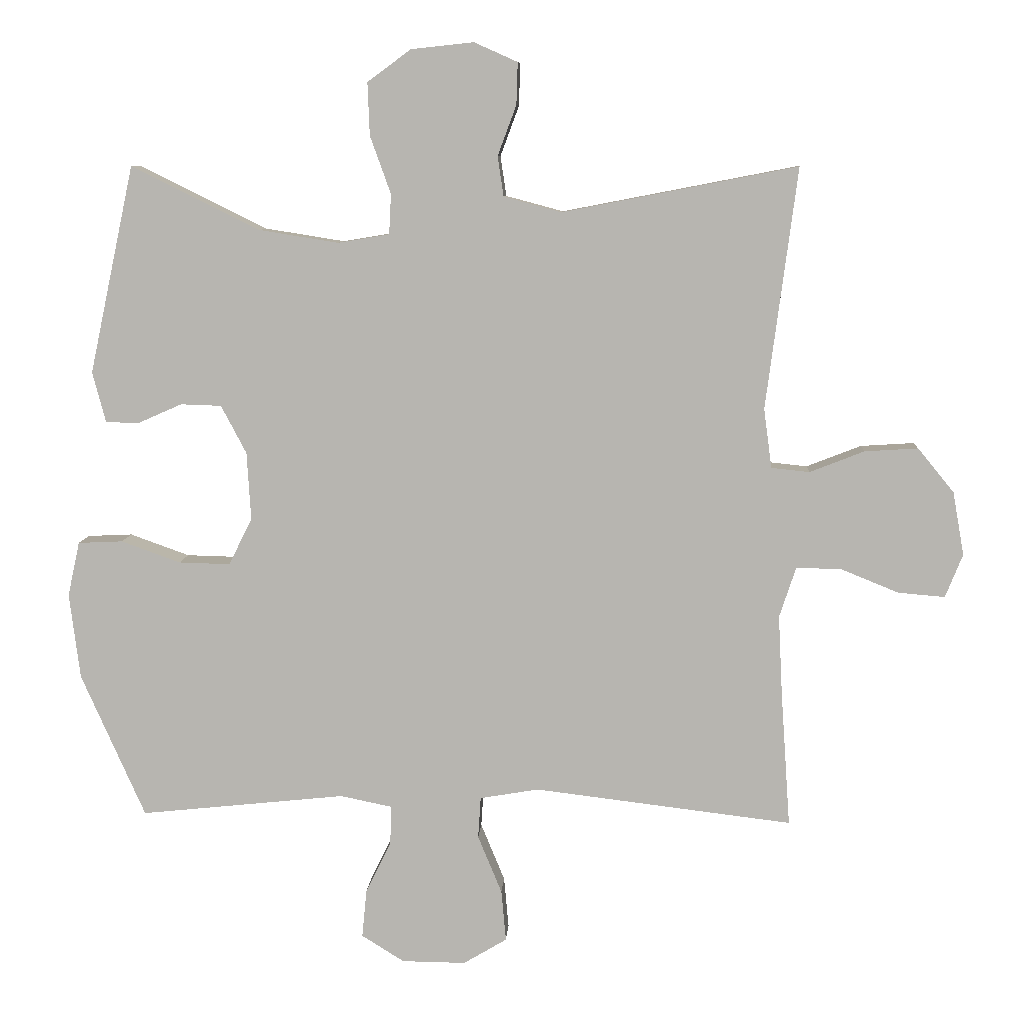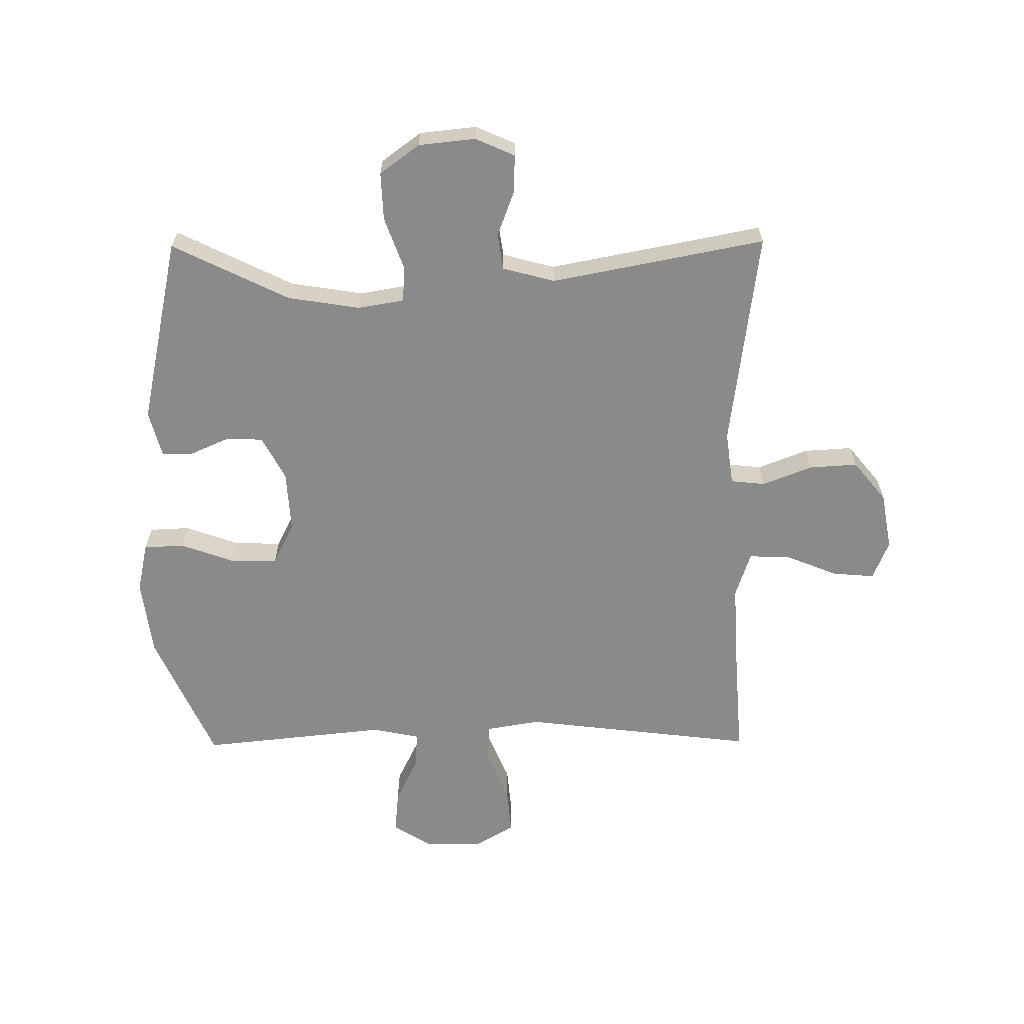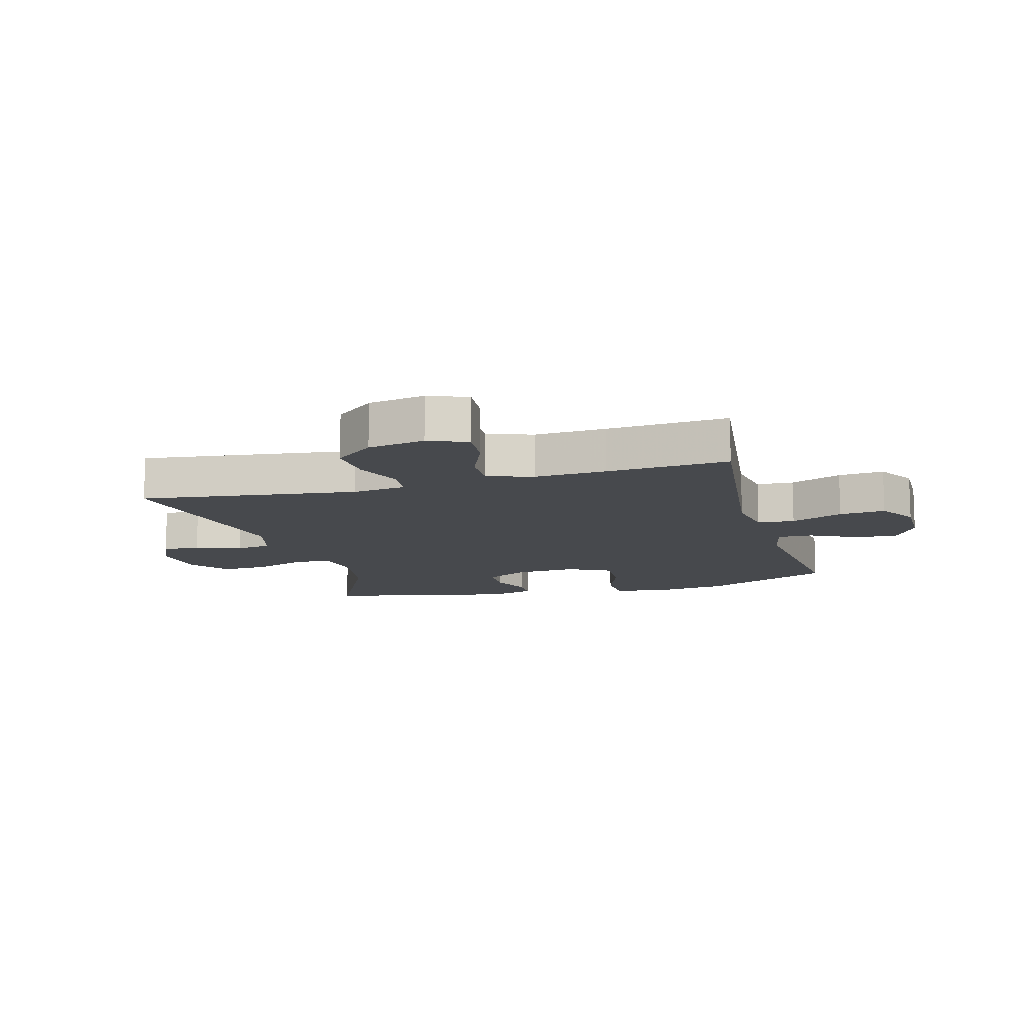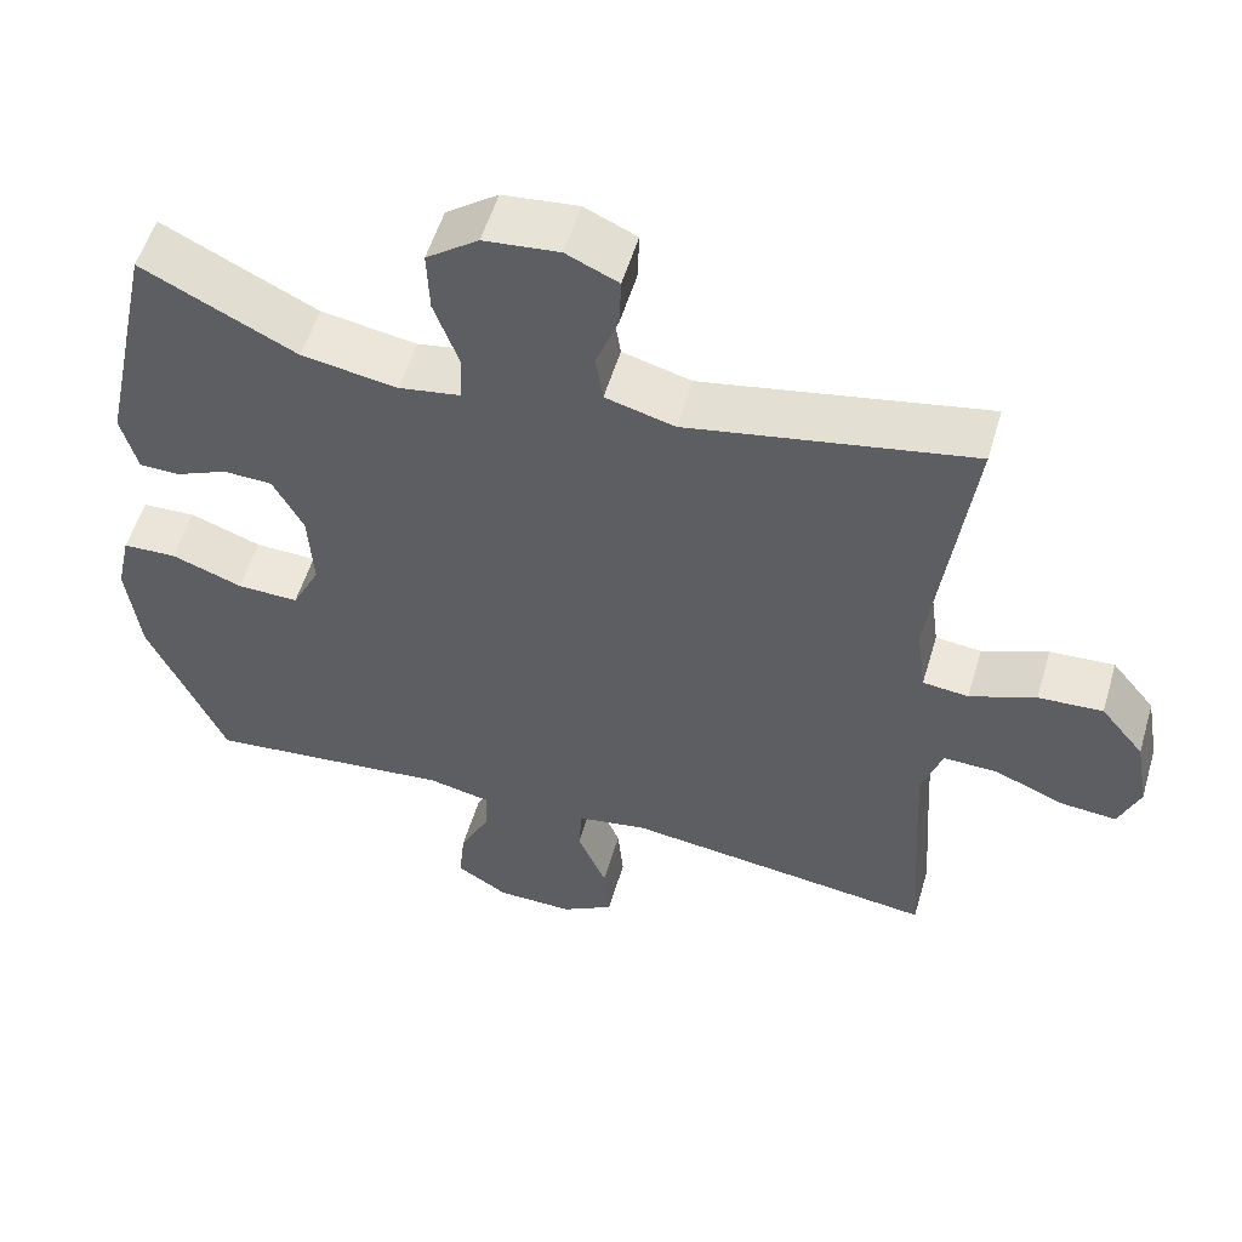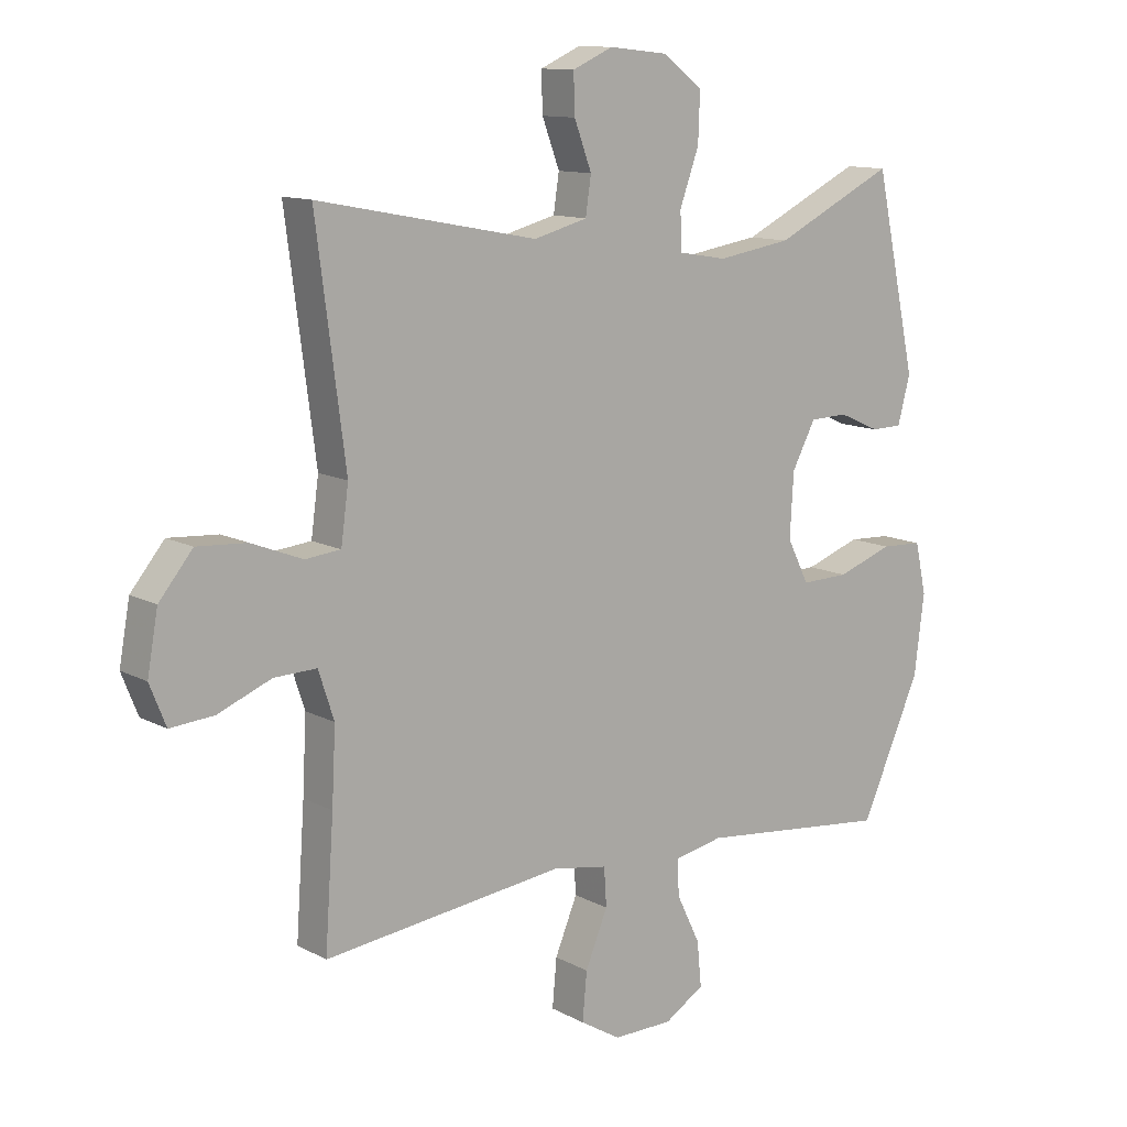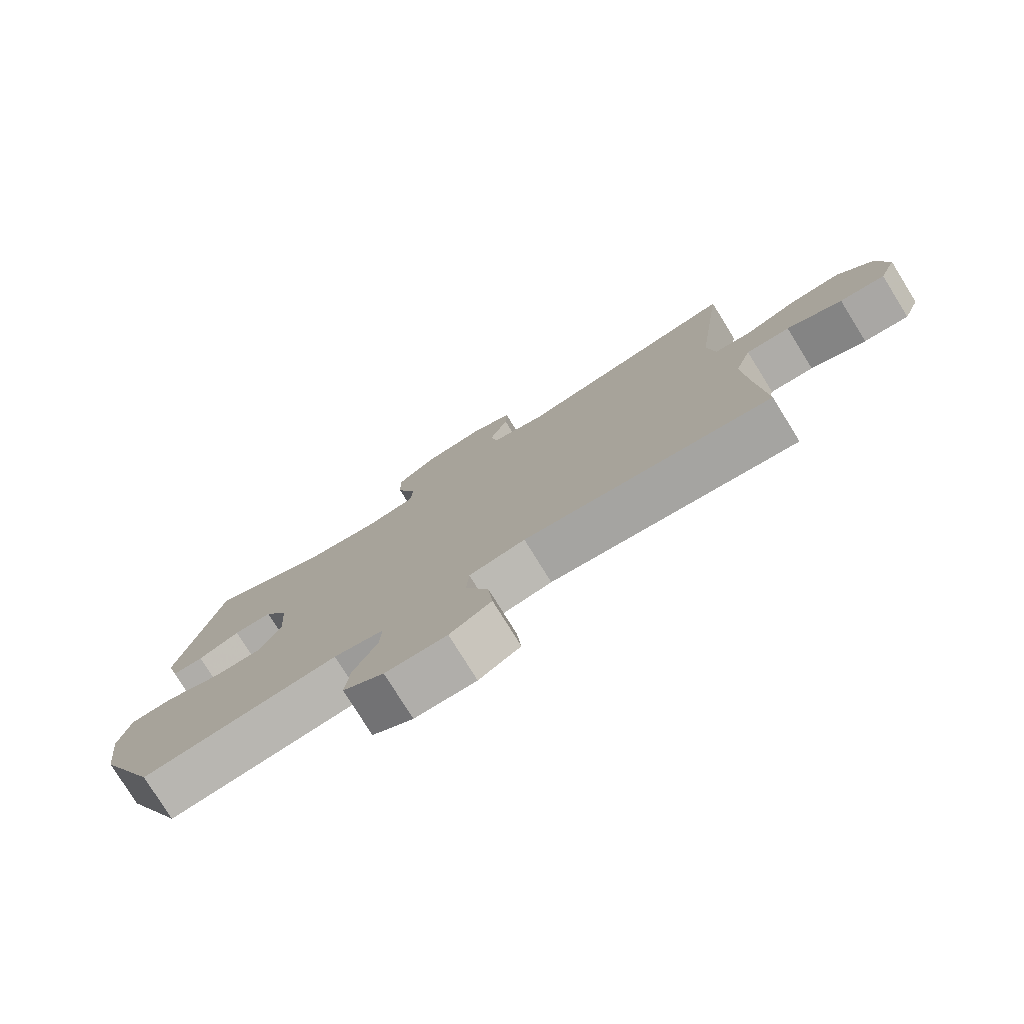
<metadata>
{"format":"obj","ext":"obj","renderer":"f3d","projection":"perspective","resolution":1024,"background":"white","views":[{"elev":8.2,"azim":3.3,"up":"+Z"},{"elev":-63.4,"azim":0.5,"up":"+Y"},{"elev":-12.1,"azim":105.6,"up":"+Y"},{"elev":54.7,"azim":16.5,"up":"+Z"},{"elev":11.8,"azim":141.6,"up":"+Z"},{"elev":-78.1,"azim":31.8,"up":"+Z"}]}
</metadata>
<code>
v -0.5 0.07 -0.5
v -0.596 0.07 -0.284
v -0.612 0.07 -0.156
v -0.594 0.07 -0.074
v -0.527 0.07 -0.071
v -0.438 0.07 -0.103
v -0.361 0.07 -0.105
v -0.326 0.07 -0.035
v -0.332 0.07 0.067
v -0.37 0.07 0.139
v -0.431 0.07 0.141
v -0.497 0.07 0.112
v -0.547 0.07 0.113
v -0.567 0.07 0.189
v -0.5 0.07 0.5
v -0.307 0.07 0.405
v -0.188 0.07 0.386
v -0.111 0.07 0.399
v -0.108 0.07 0.459
v -0.139 0.07 0.545
v -0.142 0.07 0.624
v -0.077 0.07 0.672
v 0.017 0.07 0.682
v 0.082 0.07 0.653
v 0.08 0.07 0.59
v 0.052 0.07 0.515
v 0.061 0.07 0.455
v 0.147 0.07 0.432
v 0.5 0.07 0.5
v 0.453 0.07 0.139
v 0.465 0.07 0.05
v 0.522 0.07 0.044
v 0.604 0.07 0.076
v 0.684 0.07 0.081
v 0.738 0.07 0.015
v 0.755 0.07 -0.08
v 0.729 0.07 -0.145
v 0.659 0.07 -0.139
v 0.573 0.07 -0.104
v 0.505 0.07 -0.102
v 0.48 0.07 -0.178
v 0.486 0.07 -0.297
v 0.5 0.07 -0.5
v 0.113 0.07 -0.453
v 0.025 0.07 -0.468
v 0.021 0.07 -0.53
v 0.057 0.07 -0.617
v 0.064 0.07 -0.694
v -0.001 0.07 -0.733
v -0.097 0.07 -0.732
v -0.161 0.07 -0.692
v -0.154 0.07 -0.62
v -0.116 0.07 -0.542
v -0.114 0.07 -0.484
v -0.192 0.07 -0.468
v -0.5 0 -0.5
v -0.596 0 -0.284
v -0.612 0 -0.156
v -0.594 0 -0.074
v -0.527 0 -0.071
v -0.438 0 -0.103
v -0.361 0 -0.105
v -0.326 0 -0.035
v -0.332 0 0.067
v -0.37 0 0.139
v -0.431 0 0.141
v -0.497 0 0.112
v -0.547 0 0.113
v -0.567 0 0.189
v -0.5 0 0.5
v -0.307 0 0.405
v -0.188 0 0.386
v -0.111 0 0.399
v -0.108 0 0.459
v -0.139 0 0.545
v -0.142 0 0.624
v -0.077 0 0.672
v 0.017 0 0.682
v 0.082 0 0.653
v 0.08 0 0.59
v 0.052 0 0.515
v 0.061 0 0.455
v 0.147 0 0.432
v 0.5 0 0.5
v 0.453 0 0.139
v 0.465 0 0.05
v 0.522 0 0.044
v 0.604 0 0.076
v 0.684 0 0.081
v 0.738 0 0.015
v 0.755 0 -0.08
v 0.729 0 -0.145
v 0.659 0 -0.139
v 0.573 0 -0.104
v 0.505 0 -0.102
v 0.48 0 -0.178
v 0.486 0 -0.297
v 0.5 0 -0.5
v 0.113 0 -0.453
v 0.025 0 -0.468
v 0.021 0 -0.53
v 0.057 0 -0.617
v 0.064 0 -0.694
v -0.001 0 -0.733
v -0.097 0 -0.732
v -0.161 0 -0.692
v -0.154 0 -0.62
v -0.116 0 -0.542
v -0.114 0 -0.484
v -0.192 0 -0.468
f 51 52 53
f 50 51 53
f 49 50 53
f 48 49 53
f 47 48 53
f 46 47 53
f 45 46 53 54
f 44 45 54 55
f 42 43 44
f 41 42 44 55
f 37 38 39
f 36 37 39
f 35 36 39
f 34 35 39
f 33 34 39
f 32 33 39
f 31 32 39 40
f 28 29 30
f 27 28 30 31
f 24 25 26
f 23 24 26
f 22 23 26
f 21 22 26
f 20 21 26
f 19 20 26
f 18 19 26 27
f 14 15 16
f 13 14 16
f 12 13 16
f 11 12 16
f 10 11 16 17
f 9 10 17 18
f 4 5 6
f 3 4 6
f 2 3 6
f 1 2 6
f 55 1 6
f 55 6 7
f 40 41 55
f 31 40 55
f 27 31 55
f 18 27 55
f 9 18 55
f 8 9 55
f 7 8 55
f 108 107 106
f 108 106 105
f 108 105 104
f 108 104 103
f 108 103 102
f 108 102 101
f 109 108 101 100
f 110 109 100 99
f 99 98 97
f 110 99 97 96
f 94 93 92
f 94 92 91
f 94 91 90
f 94 90 89
f 94 89 88
f 94 88 87
f 95 94 87 86
f 85 84 83
f 86 85 83 82
f 81 80 79
f 81 79 78
f 81 78 77
f 81 77 76
f 81 76 75
f 81 75 74
f 82 81 74 73
f 71 70 69
f 71 69 68
f 71 68 67
f 71 67 66
f 72 71 66 65
f 73 72 65 64
f 61 60 59
f 61 59 58
f 61 58 57
f 61 57 56
f 61 56 110
f 62 61 110
f 110 96 95
f 110 95 86
f 110 86 82
f 110 82 73
f 110 73 64
f 110 64 63
f 110 63 62
f 1 56 57 2
f 2 57 58 3
f 3 58 59 4
f 4 59 60 5
f 5 60 61 6
f 6 61 62 7
f 7 62 63 8
f 8 63 64 9
f 9 64 65 10
f 10 65 66 11
f 11 66 67 12
f 12 67 68 13
f 13 68 69 14
f 14 69 70 15
f 15 70 71 16
f 16 71 72 17
f 17 72 73 18
f 18 73 74 19
f 19 74 75 20
f 20 75 76 21
f 21 76 77 22
f 22 77 78 23
f 23 78 79 24
f 24 79 80 25
f 25 80 81 26
f 26 81 82 27
f 27 82 83 28
f 28 83 84 29
f 29 84 85 30
f 30 85 86 31
f 31 86 87 32
f 32 87 88 33
f 33 88 89 34
f 34 89 90 35
f 35 90 91 36
f 36 91 92 37
f 37 92 93 38
f 38 93 94 39
f 39 94 95 40
f 40 95 96 41
f 41 96 97 42
f 42 97 98 43
f 43 98 99 44
f 44 99 100 45
f 45 100 101 46
f 46 101 102 47
f 47 102 103 48
f 48 103 104 49
f 49 104 105 50
f 50 105 106 51
f 51 106 107 52
f 52 107 108 53
f 53 108 109 54
f 54 109 110 55
f 55 110 56 1

</code>
